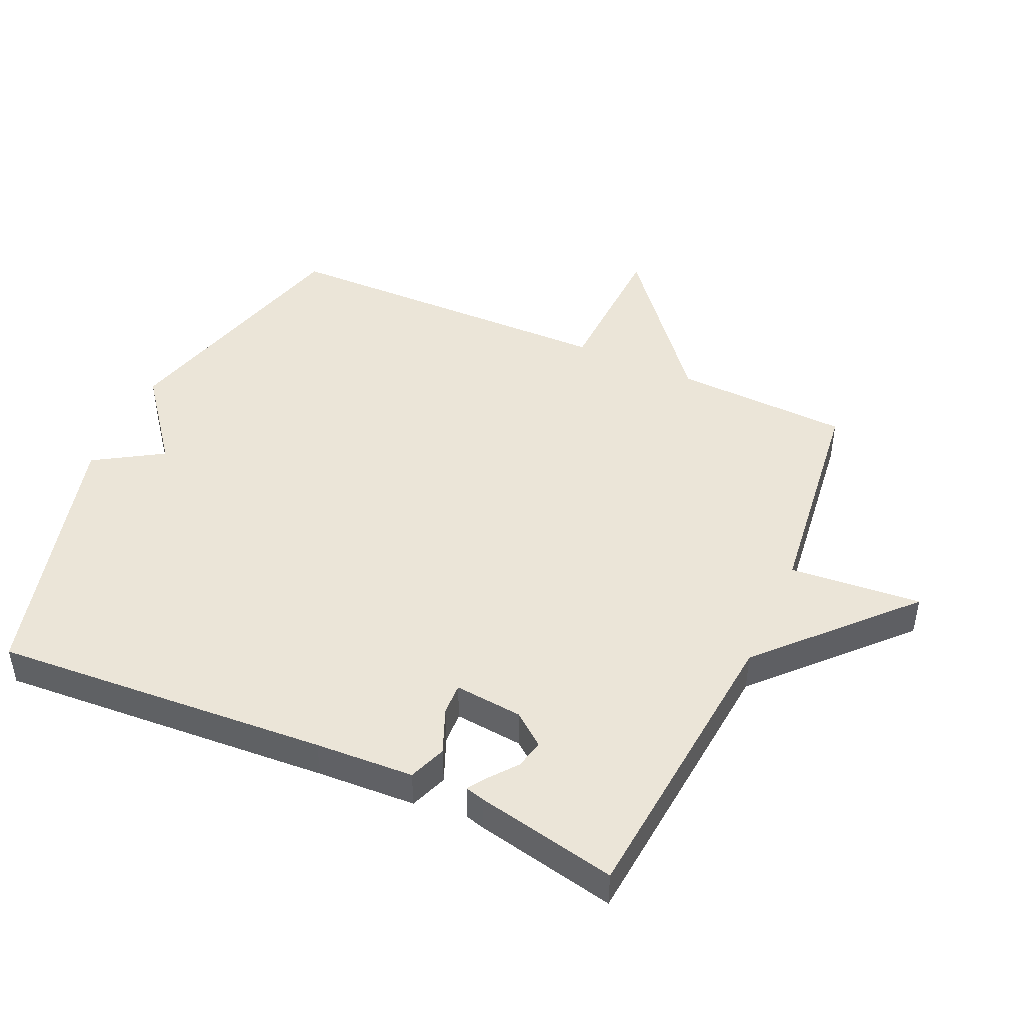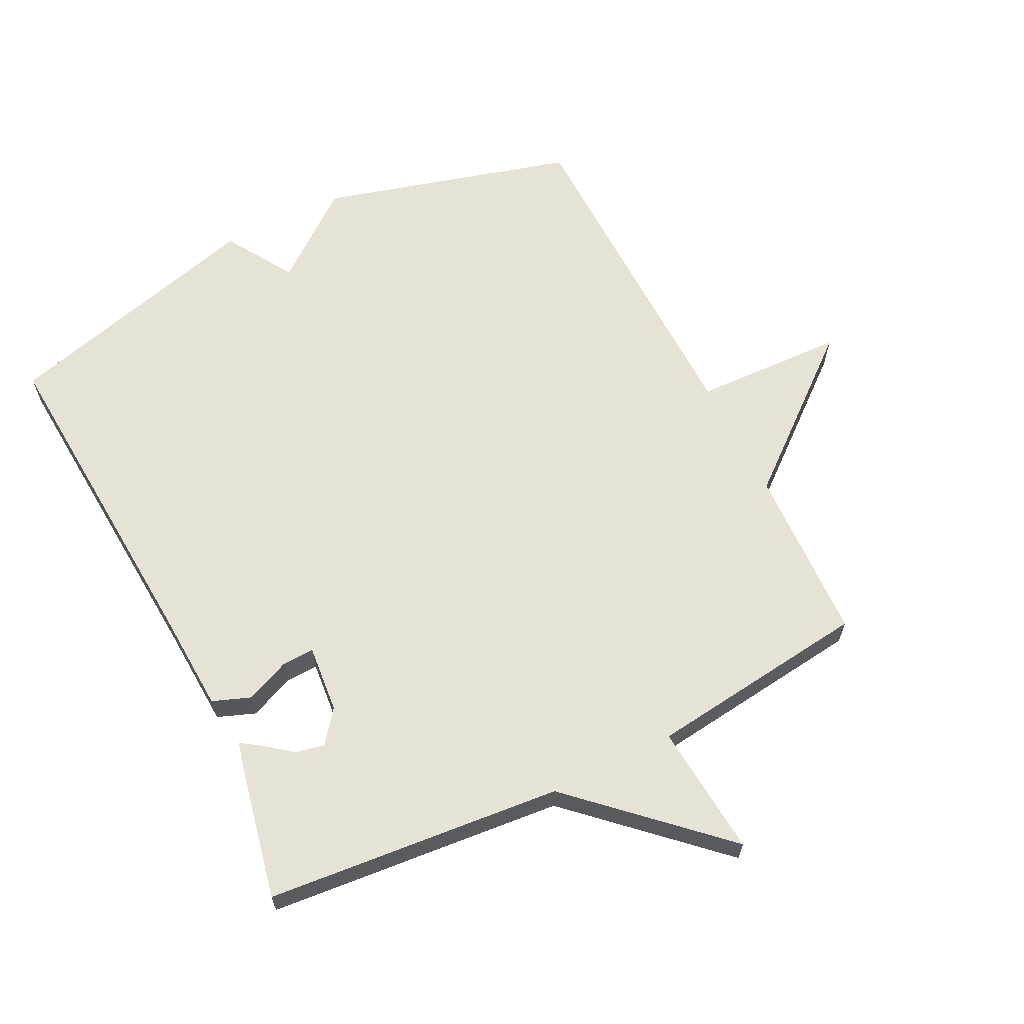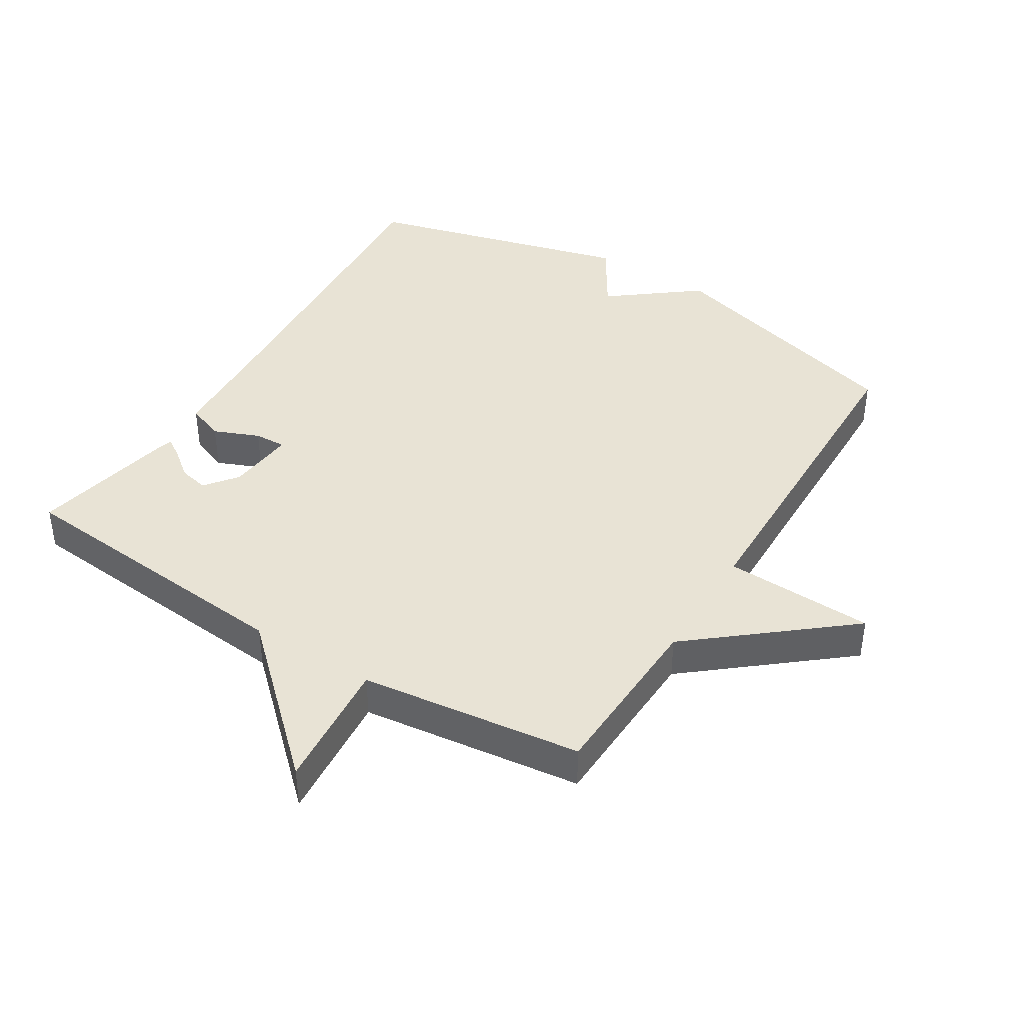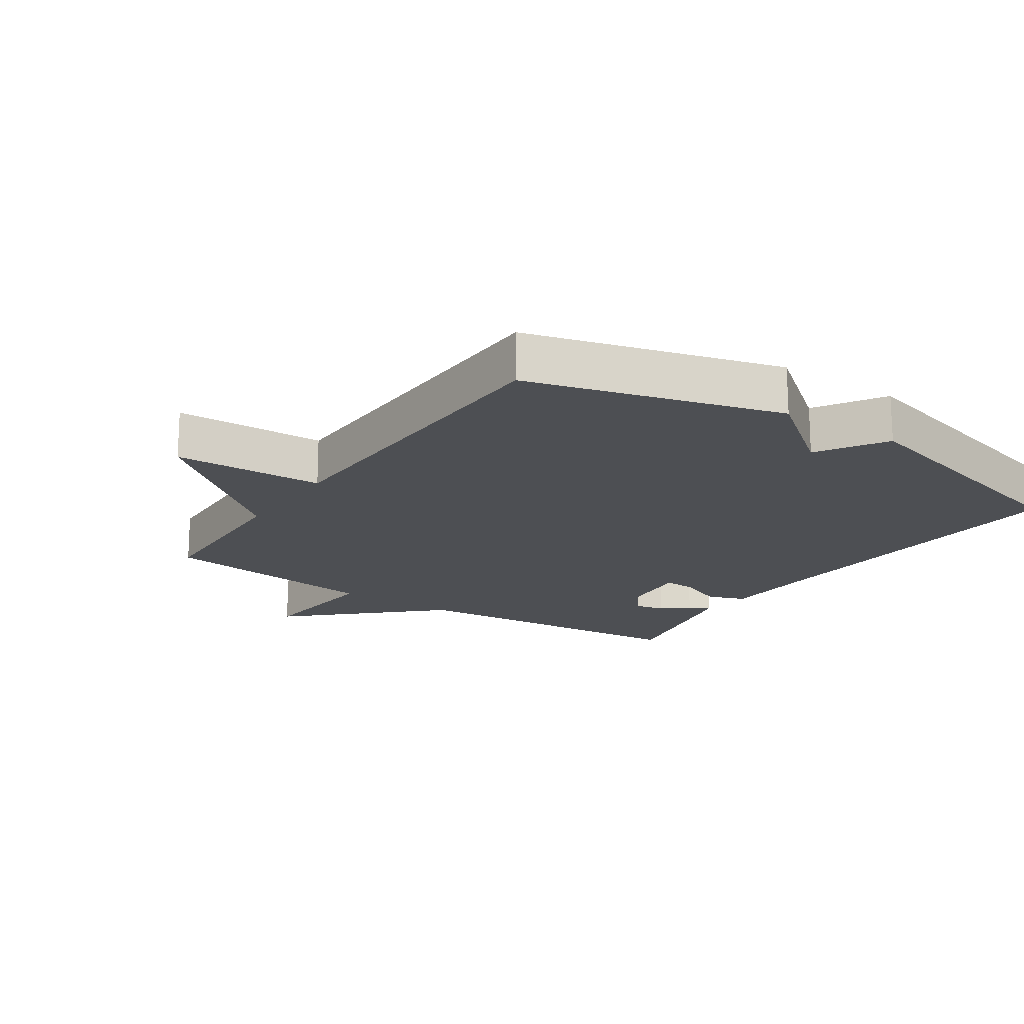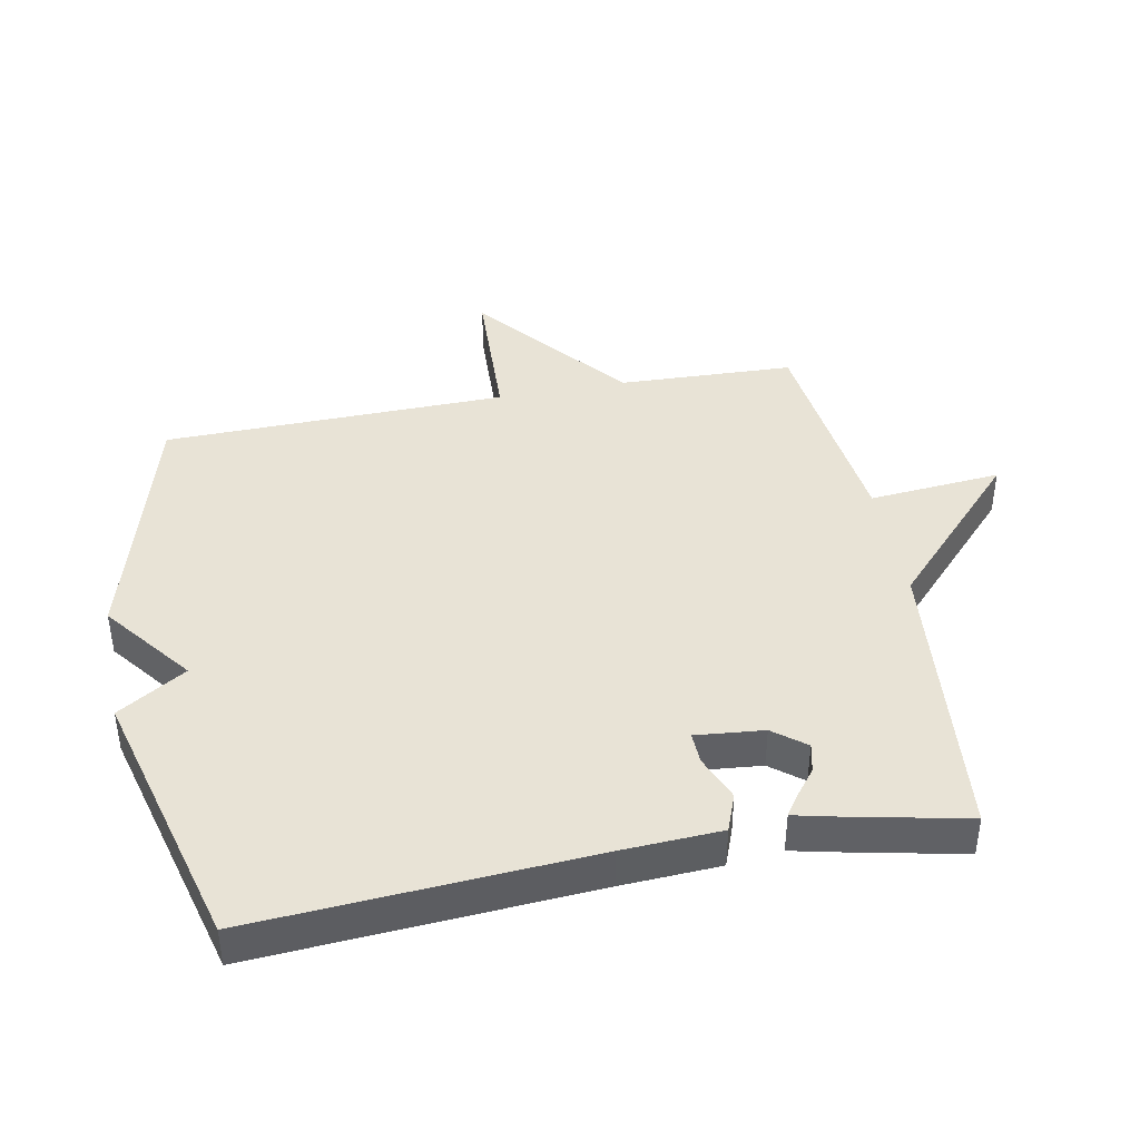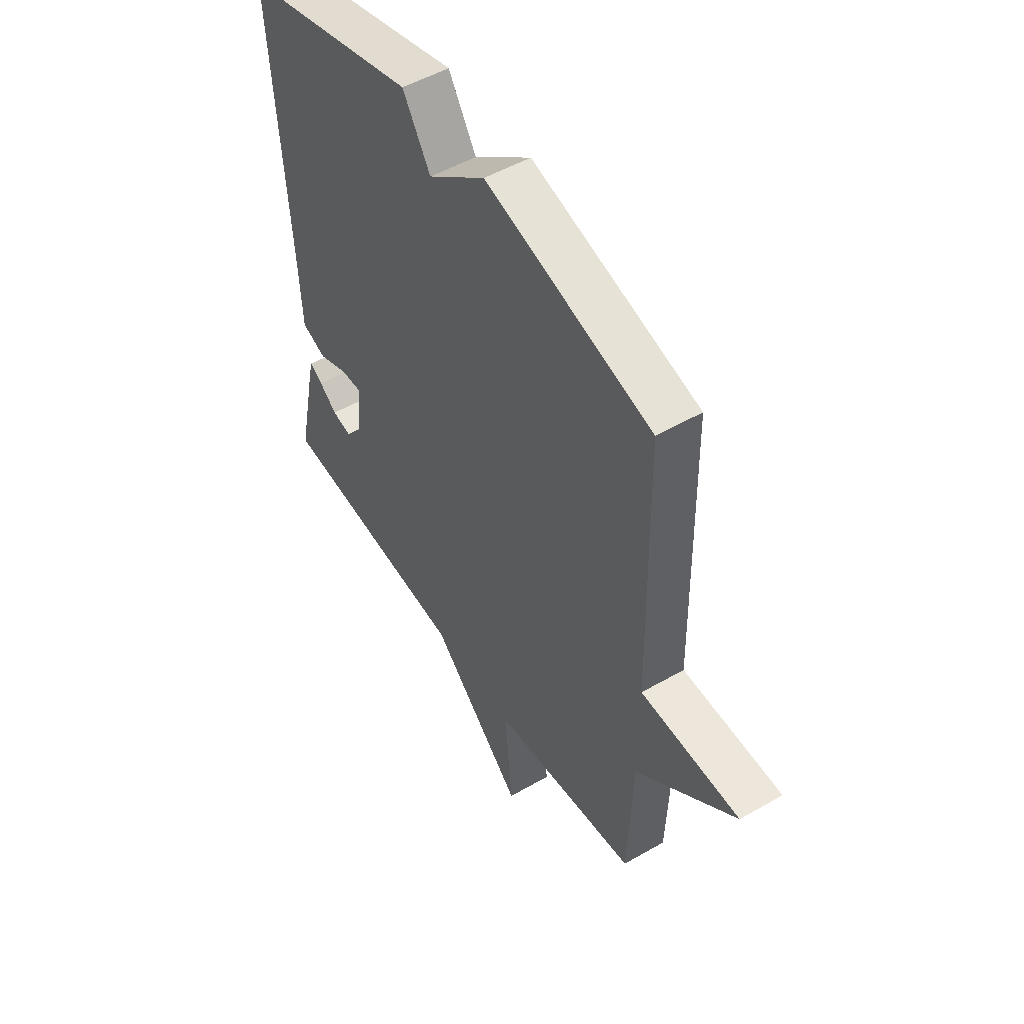
<metadata>
{"format":"obj","ext":"obj","renderer":"f3d","projection":"perspective","resolution":1024,"background":"white","views":[{"elev":46.0,"azim":114.3,"up":"+Y"},{"elev":63.7,"azim":153.4,"up":"+Y"},{"elev":41.2,"azim":-148.3,"up":"+Y"},{"elev":-18.0,"azim":-34.1,"up":"+Y"},{"elev":41.8,"azim":79.2,"up":"+Y"},{"elev":51.2,"azim":-122.1,"up":"+Z"}]}
</metadata>
<code>
v 0.5 0.07 0.5
v 0.465 0.07 -0.017
v 0.457 0.07 -0.169
v 0.399 0.07 -0.191
v 0.329 0.07 -0.162
v 0.28 0.07 -0.16
v 0.29 0.07 -0.265
v 0.329 0.07 -0.315
v 0.374 0.07 -0.305
v 0.416 0.07 -0.272
v 0.446 0.07 -0.252
v 0.454 0.07 -0.282
v 0.5 0.07 -0.5
v 0.043 0.07 -0.542
v -0.175 0.07 -0.746
v -0.157 0.07 -0.542
v -0.5 0.07 -0.5
v -0.51 0.07 -0.229
v -0.742 0.07 -0.038
v -0.51 0.07 -0.029
v -0.5 0.07 0.5
v -0.11 0.07 0.609
v 0.025 0.07 0.504
v 0.09 0.07 0.609
v 0.5 0 0.5
v 0.465 0 -0.017
v 0.457 0 -0.169
v 0.399 0 -0.191
v 0.329 0 -0.162
v 0.28 0 -0.16
v 0.29 0 -0.265
v 0.329 0 -0.315
v 0.374 0 -0.305
v 0.416 0 -0.272
v 0.446 0 -0.252
v 0.454 0 -0.282
v 0.5 0 -0.5
v 0.043 0 -0.542
v -0.175 0 -0.746
v -0.157 0 -0.542
v -0.5 0 -0.5
v -0.51 0 -0.229
v -0.742 0 -0.038
v -0.51 0 -0.029
v -0.5 0 0.5
v -0.11 0 0.609
v 0.025 0 0.504
v 0.09 0 0.609
f 23 24 1 2
f 23 2 3
f 22 23 3
f 21 22 3
f 20 21 3
f 18 19 20
f 16 17 18 20
f 14 15 16
f 11 12 13
f 10 11 13
f 9 10 13
f 13 14 16
f 9 13 16
f 8 9 16
f 3 4 5
f 20 3 5
f 20 5 6
f 7 8 16 20
f 6 7 20
f 26 25 48 47
f 27 26 47
f 27 47 46
f 27 46 45
f 27 45 44
f 44 43 42
f 44 42 41 40
f 40 39 38
f 37 36 35
f 37 35 34
f 37 34 33
f 40 38 37
f 40 37 33
f 40 33 32
f 29 28 27
f 29 27 44
f 30 29 44
f 44 40 32 31
f 44 31 30
f 1 25 26 2
f 2 26 27 3
f 3 27 28 4
f 4 28 29 5
f 5 29 30 6
f 6 30 31 7
f 7 31 32 8
f 8 32 33 9
f 9 33 34 10
f 10 34 35 11
f 11 35 36 12
f 12 36 37 13
f 13 37 38 14
f 14 38 39 15
f 15 39 40 16
f 16 40 41 17
f 17 41 42 18
f 18 42 43 19
f 19 43 44 20
f 20 44 45 21
f 21 45 46 22
f 22 46 47 23
f 23 47 48 24
f 24 48 25 1

</code>
